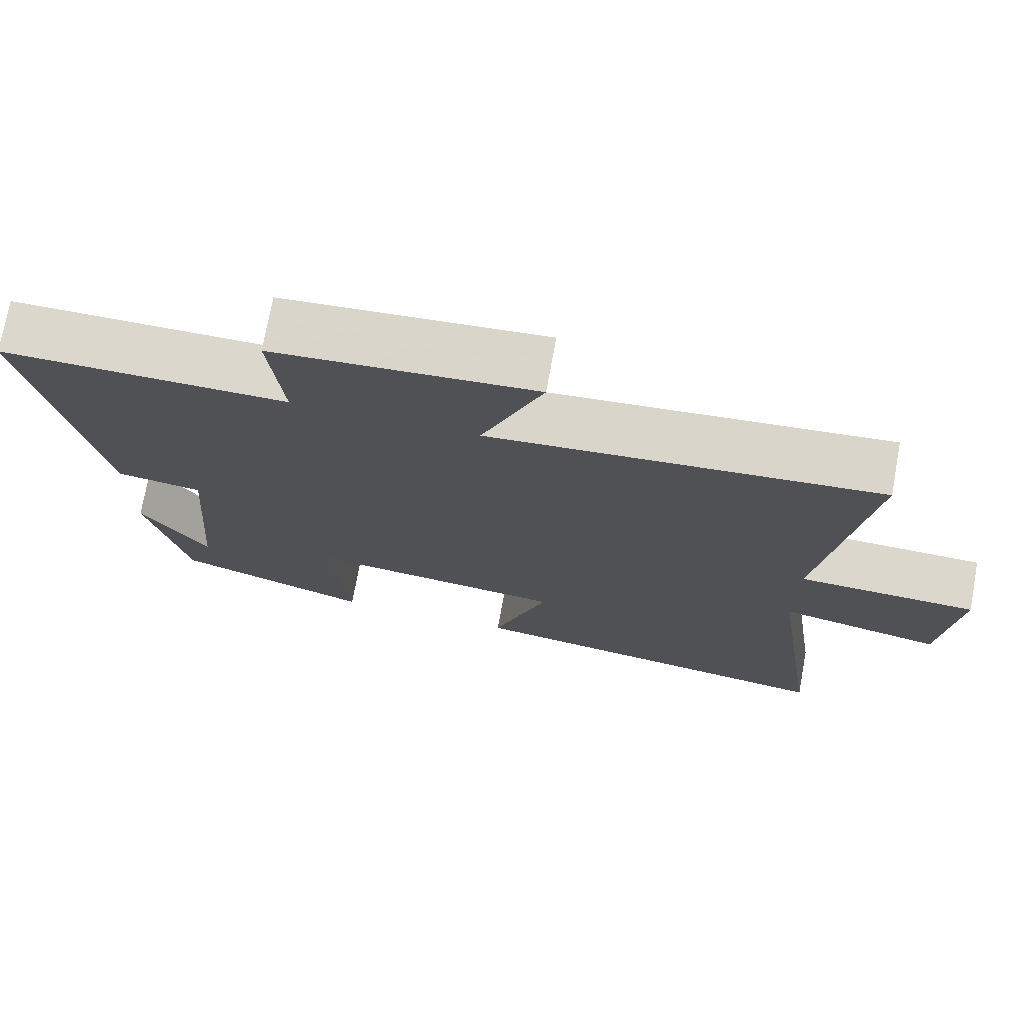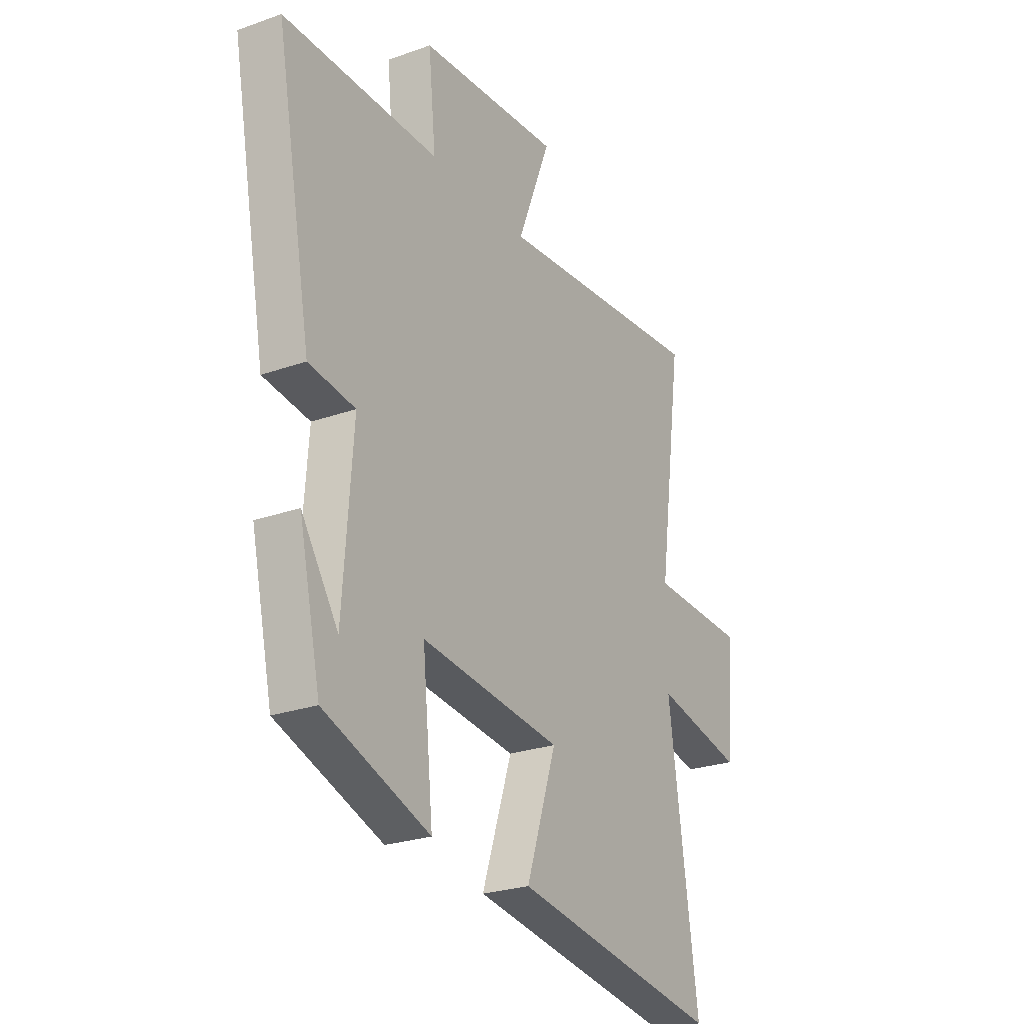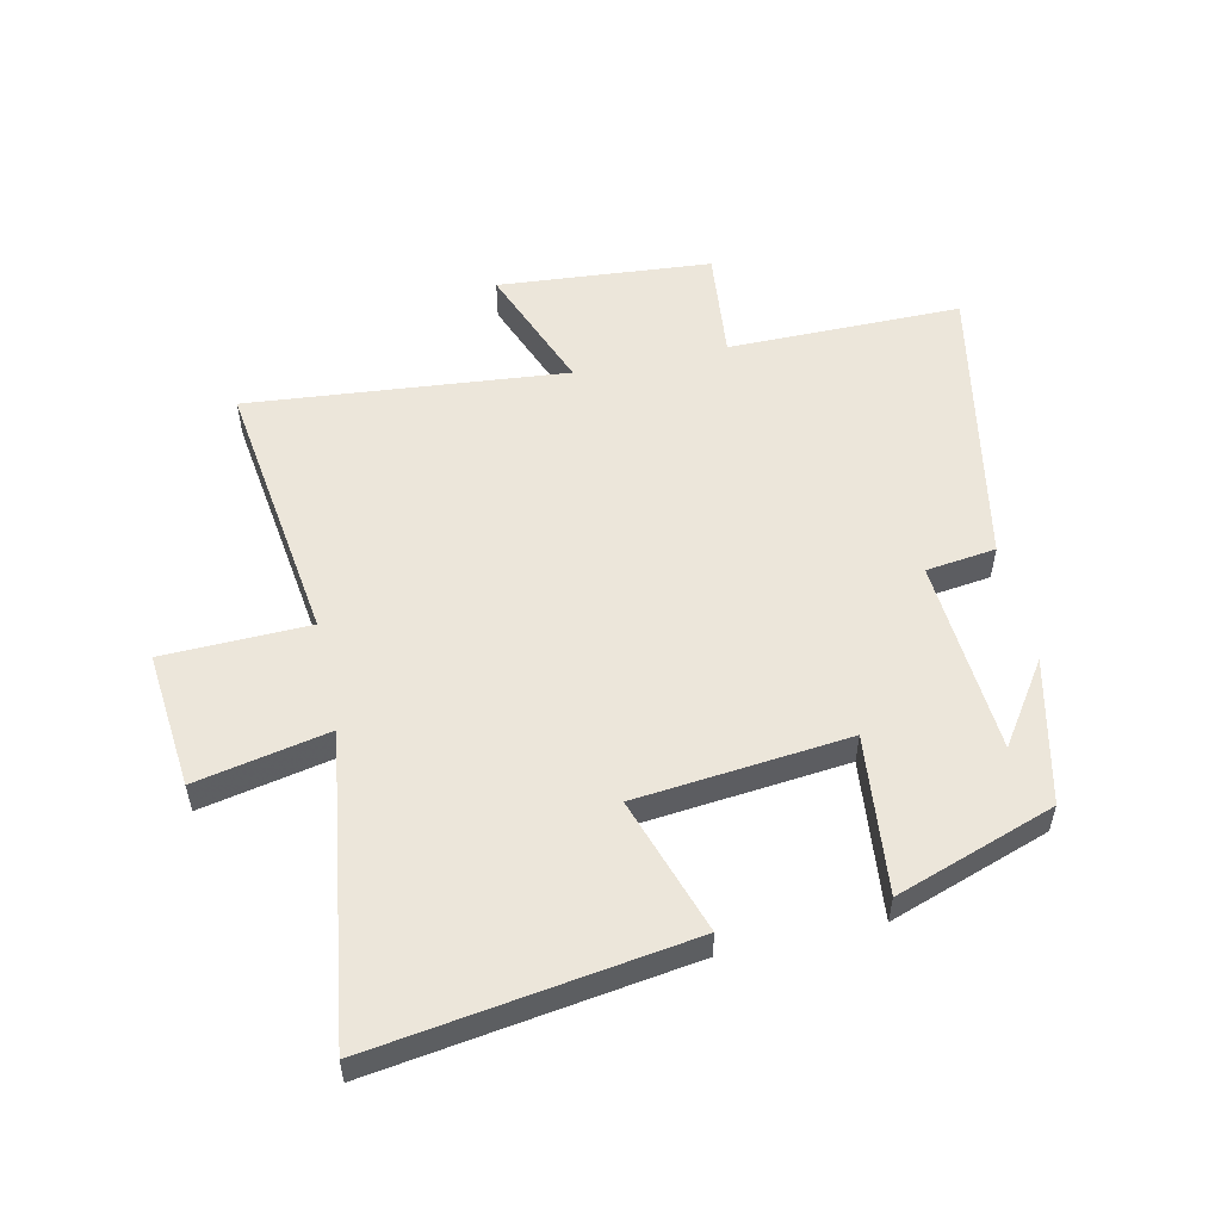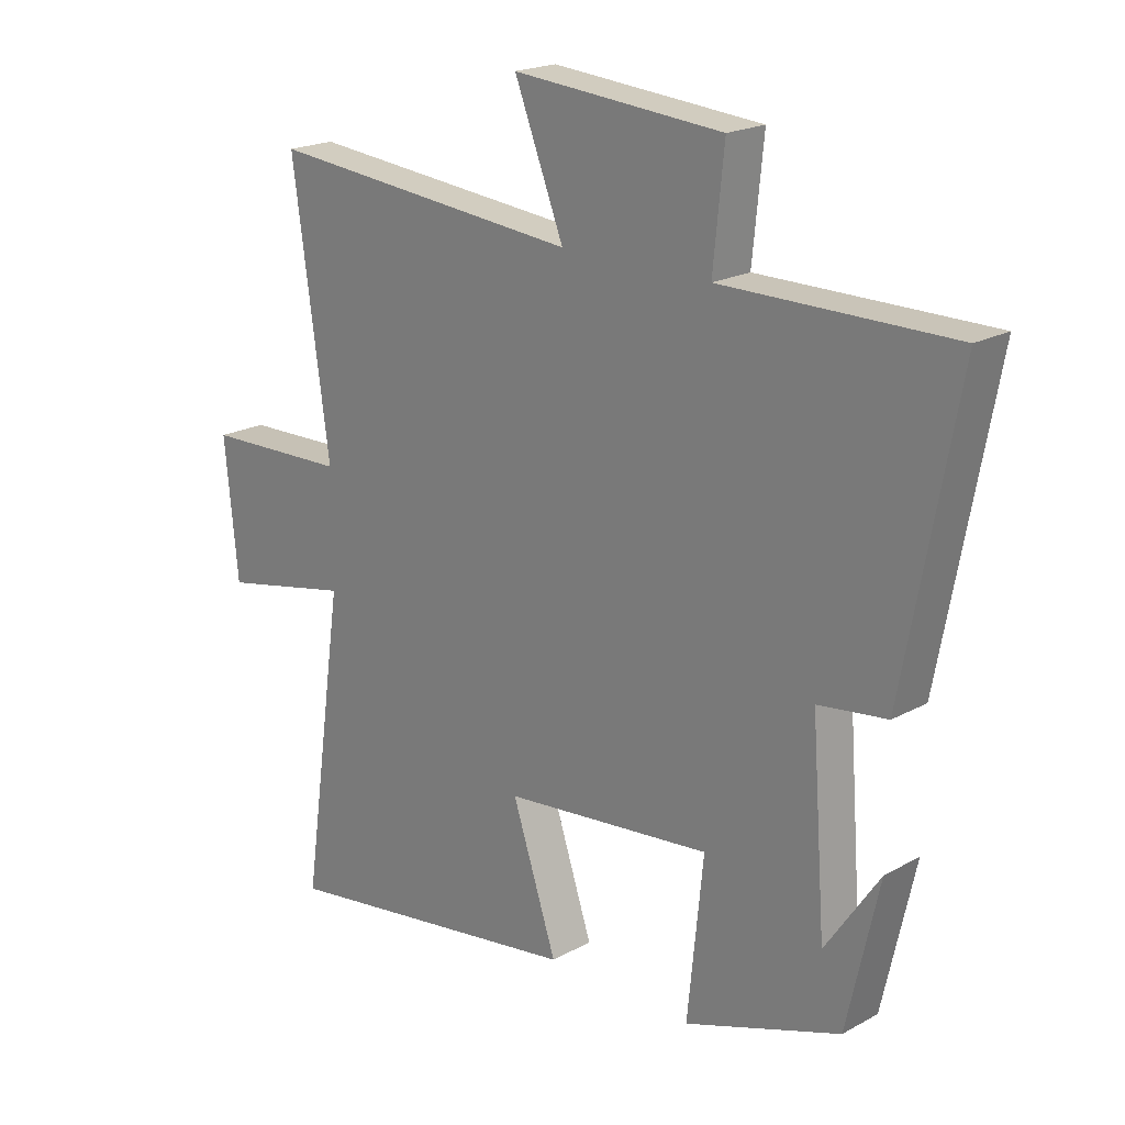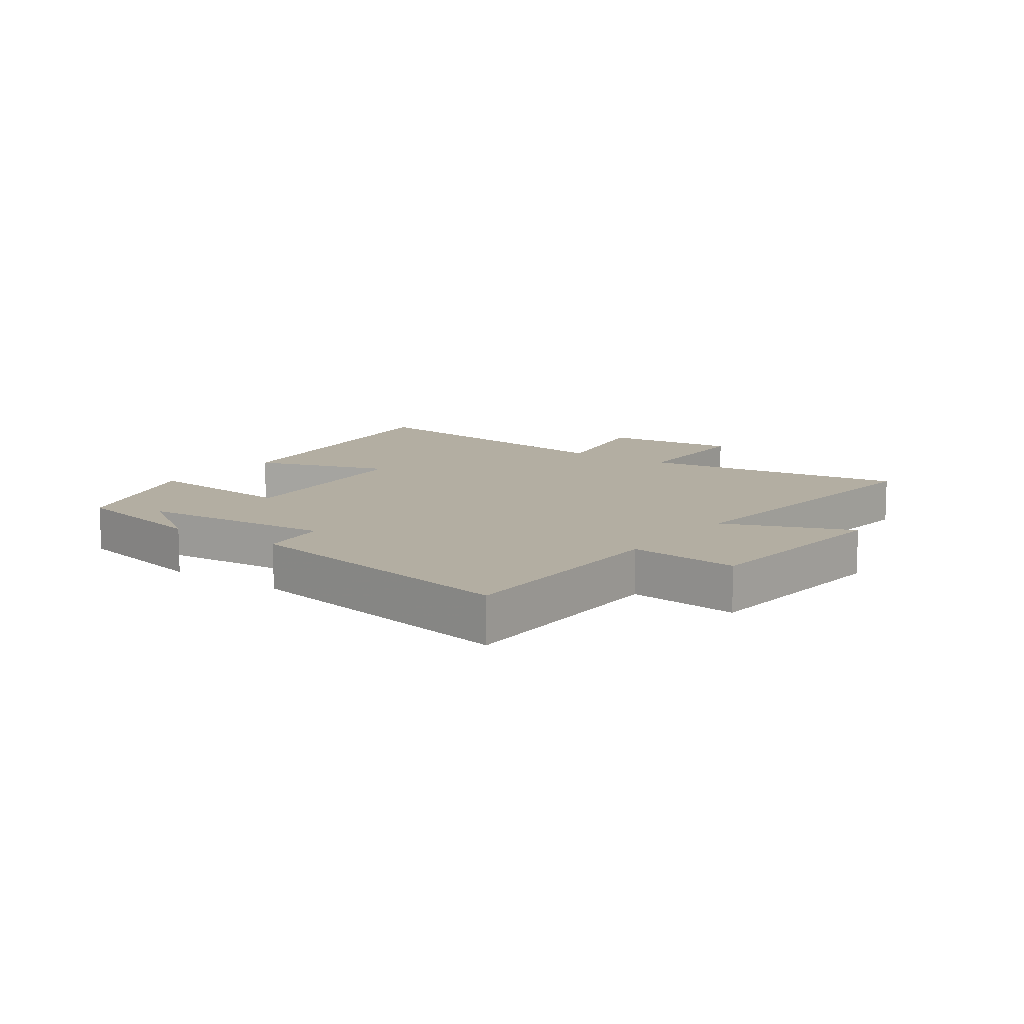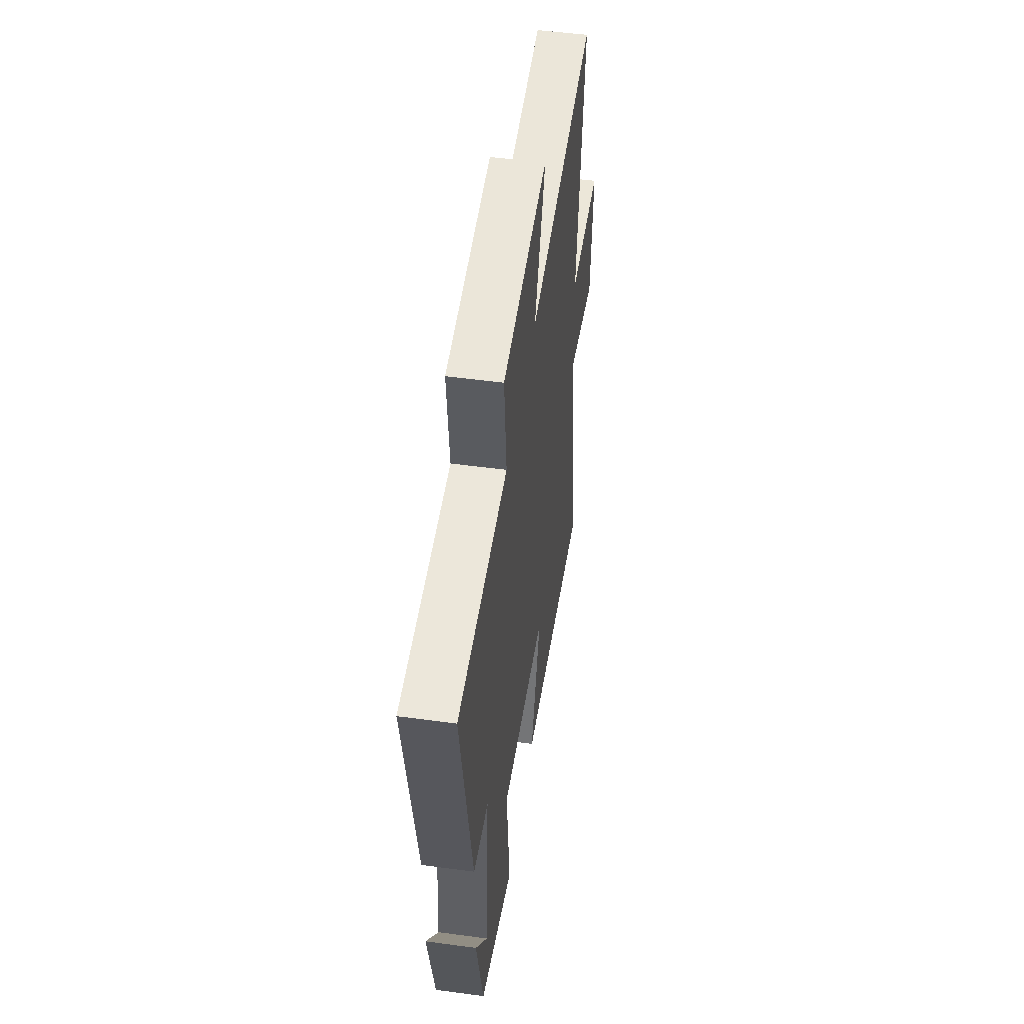
<metadata>
{"format":"obj","ext":"obj","renderer":"f3d","projection":"perspective","resolution":1024,"background":"white","views":[{"elev":73.4,"azim":10.4,"up":"+Z"},{"elev":-25.3,"azim":-60.2,"up":"+Z"},{"elev":54.4,"azim":167.7,"up":"+Y"},{"elev":20.2,"azim":-135.1,"up":"+Z"},{"elev":10.8,"azim":-54.2,"up":"+Y"},{"elev":51.0,"azim":-81.6,"up":"+Z"}]}
</metadata>
<code>
v 0.561 0.07 0.548
v 0.5 0.07 0.108
v 0.739 0.07 0.101
v 0.717 0.07 -0.123
v 0.5 0.07 -0.078
v 0.571 0.07 -0.576
v 0.058 0.07 -0.5
v 0.132 0.07 -0.278
v -0.214 0.07 -0.242
v -0.188 0.07 -0.5
v -0.447 0.07 -0.41
v -0.5 0.07 -0.173
v -0.41 0.07 -0.306
v -0.386 0.07 0.014
v -0.5 0.07 0.029
v -0.588 0.07 0.501
v -0.207 0.07 0.5
v -0.225 0.07 0.68
v 0.123 0.07 0.708
v 0.041 0.07 0.5
v 0.561 0 0.548
v 0.5 0 0.108
v 0.739 0 0.101
v 0.717 0 -0.123
v 0.5 0 -0.078
v 0.571 0 -0.576
v 0.058 0 -0.5
v 0.132 0 -0.278
v -0.214 0 -0.242
v -0.188 0 -0.5
v -0.447 0 -0.41
v -0.5 0 -0.173
v -0.41 0 -0.306
v -0.386 0 0.014
v -0.5 0 0.029
v -0.588 0 0.501
v -0.207 0 0.5
v -0.225 0 0.68
v 0.123 0 0.708
v 0.041 0 0.5
f 17 18 19 20
f 14 15 16 17
f 13 14 17 20
f 11 12 13
f 9 10 11 13
f 9 13 20 1
f 5 6 7 8
f 5 8 9
f 2 3 4 5
f 2 5 9
f 1 2 9
f 40 39 38 37
f 37 36 35 34
f 40 37 34 33
f 33 32 31
f 33 31 30 29
f 21 40 33 29
f 28 27 26 25
f 29 28 25
f 25 24 23 22
f 29 25 22
f 29 22 21
f 1 21 22 2
f 2 22 23 3
f 3 23 24 4
f 4 24 25 5
f 5 25 26 6
f 6 26 27 7
f 7 27 28 8
f 8 28 29 9
f 9 29 30 10
f 10 30 31 11
f 11 31 32 12
f 12 32 33 13
f 13 33 34 14
f 14 34 35 15
f 15 35 36 16
f 16 36 37 17
f 17 37 38 18
f 18 38 39 19
f 19 39 40 20
f 20 40 21 1

</code>
